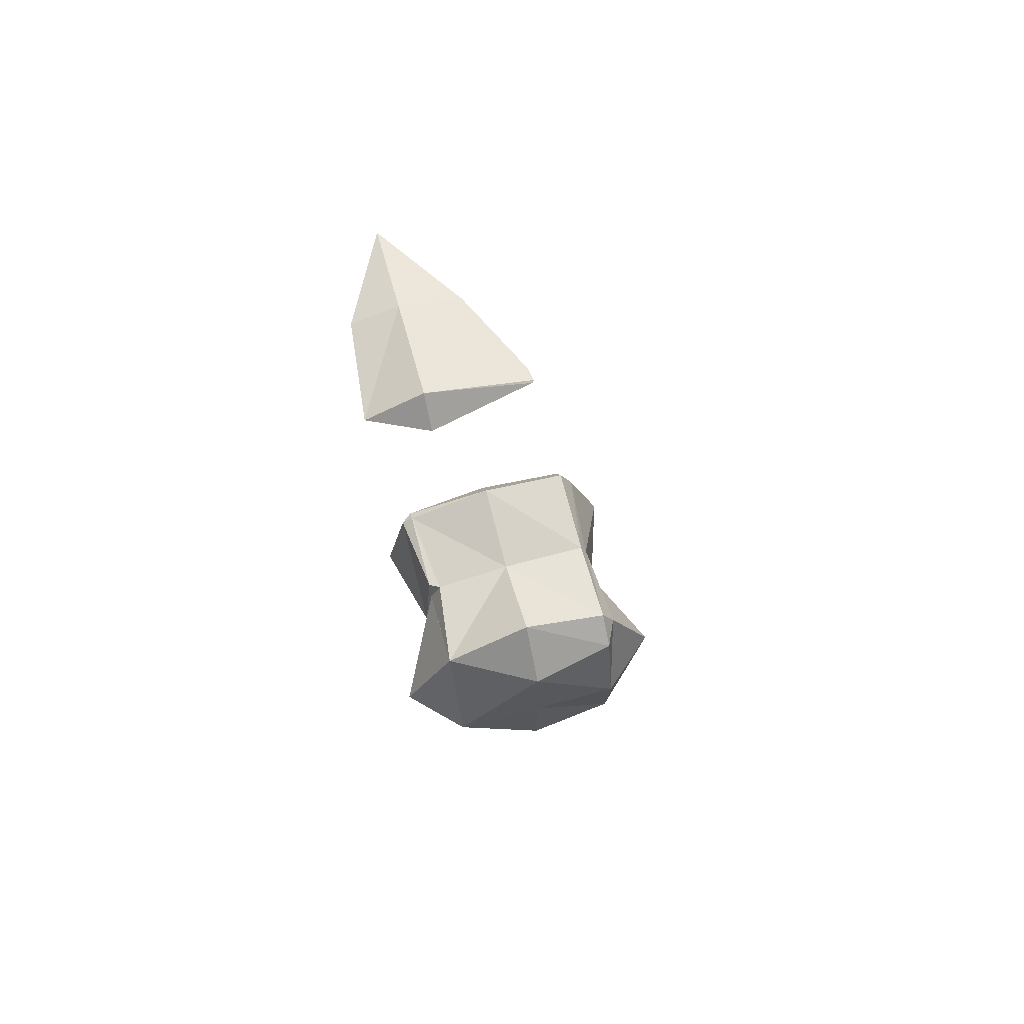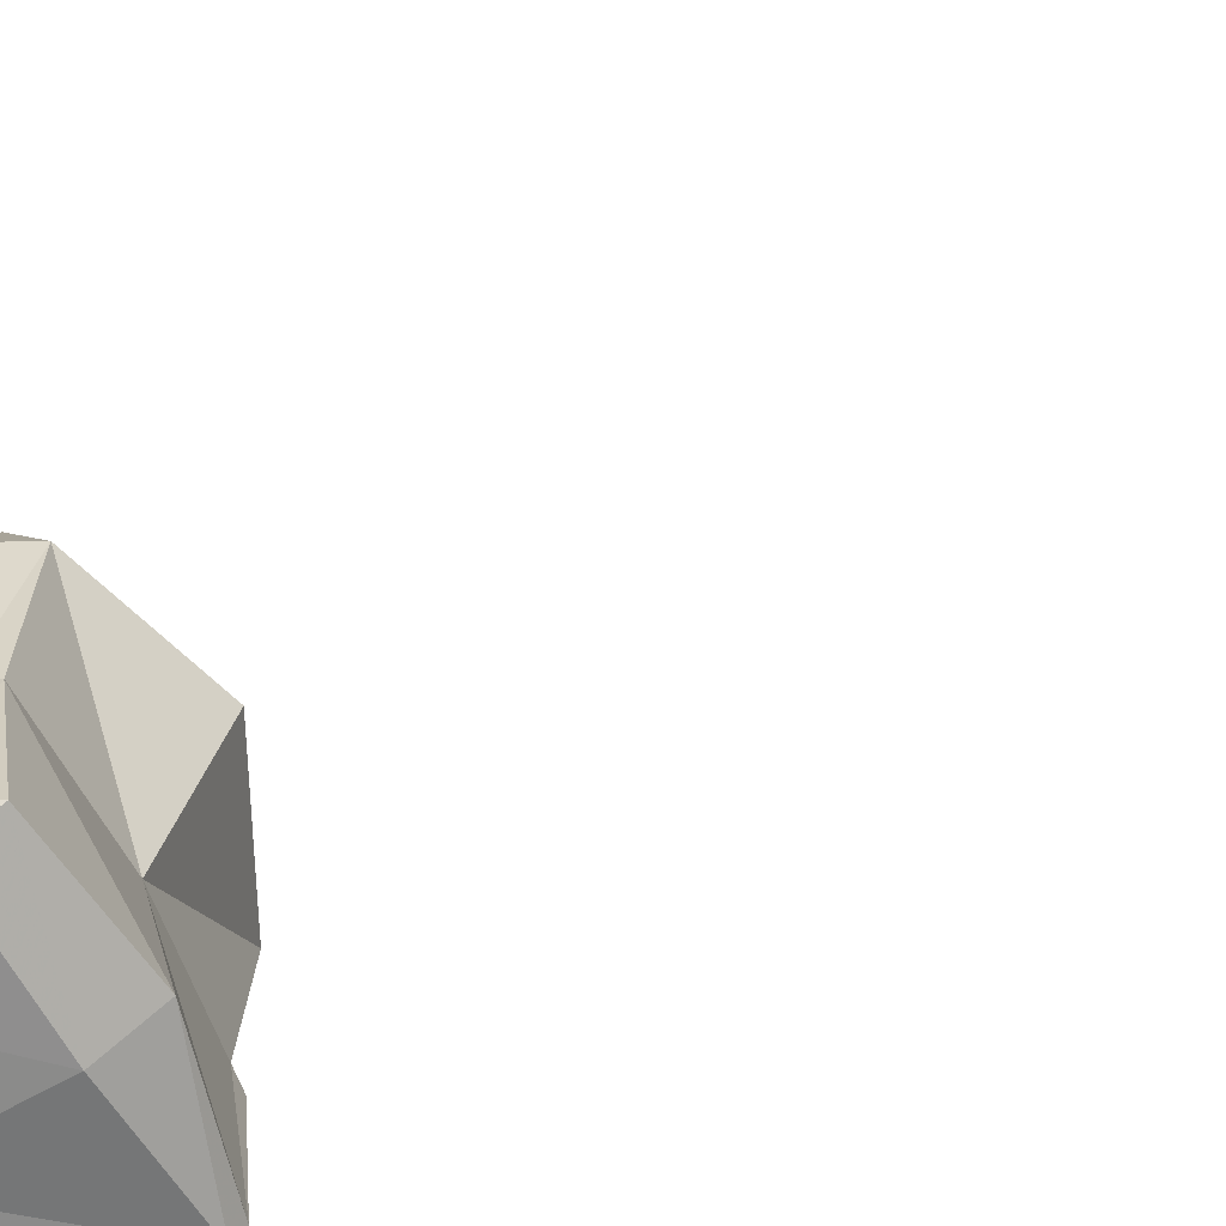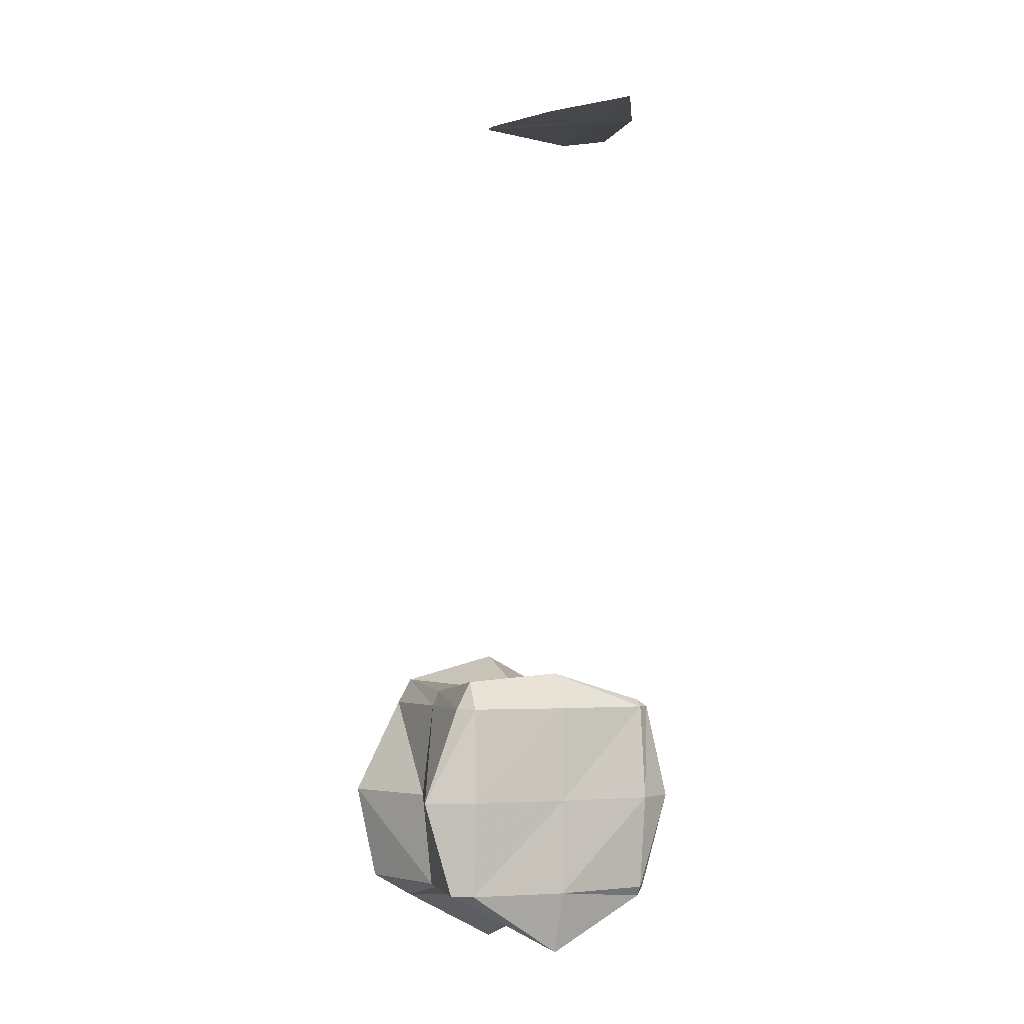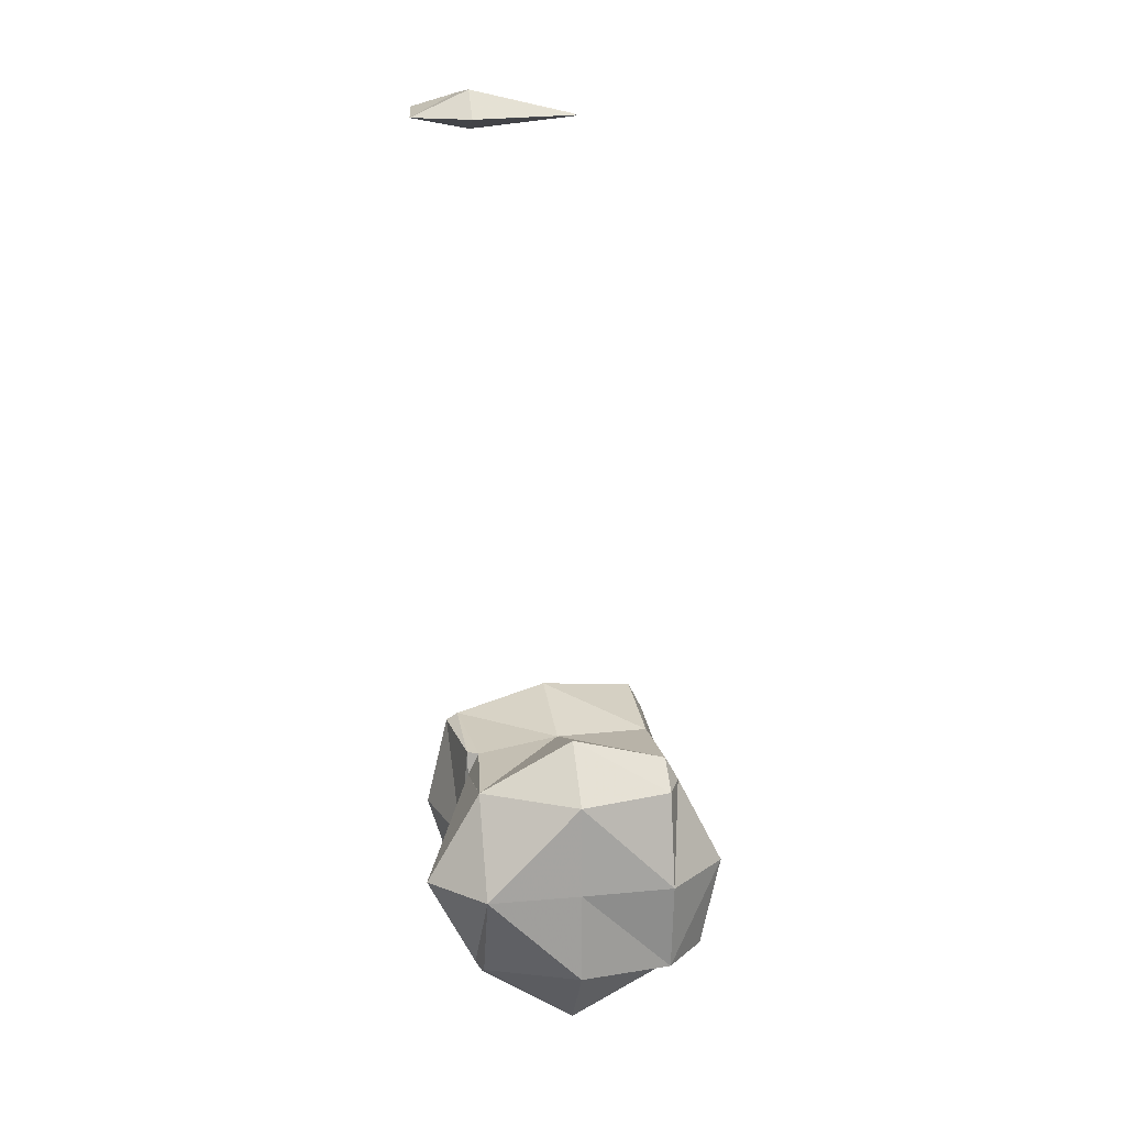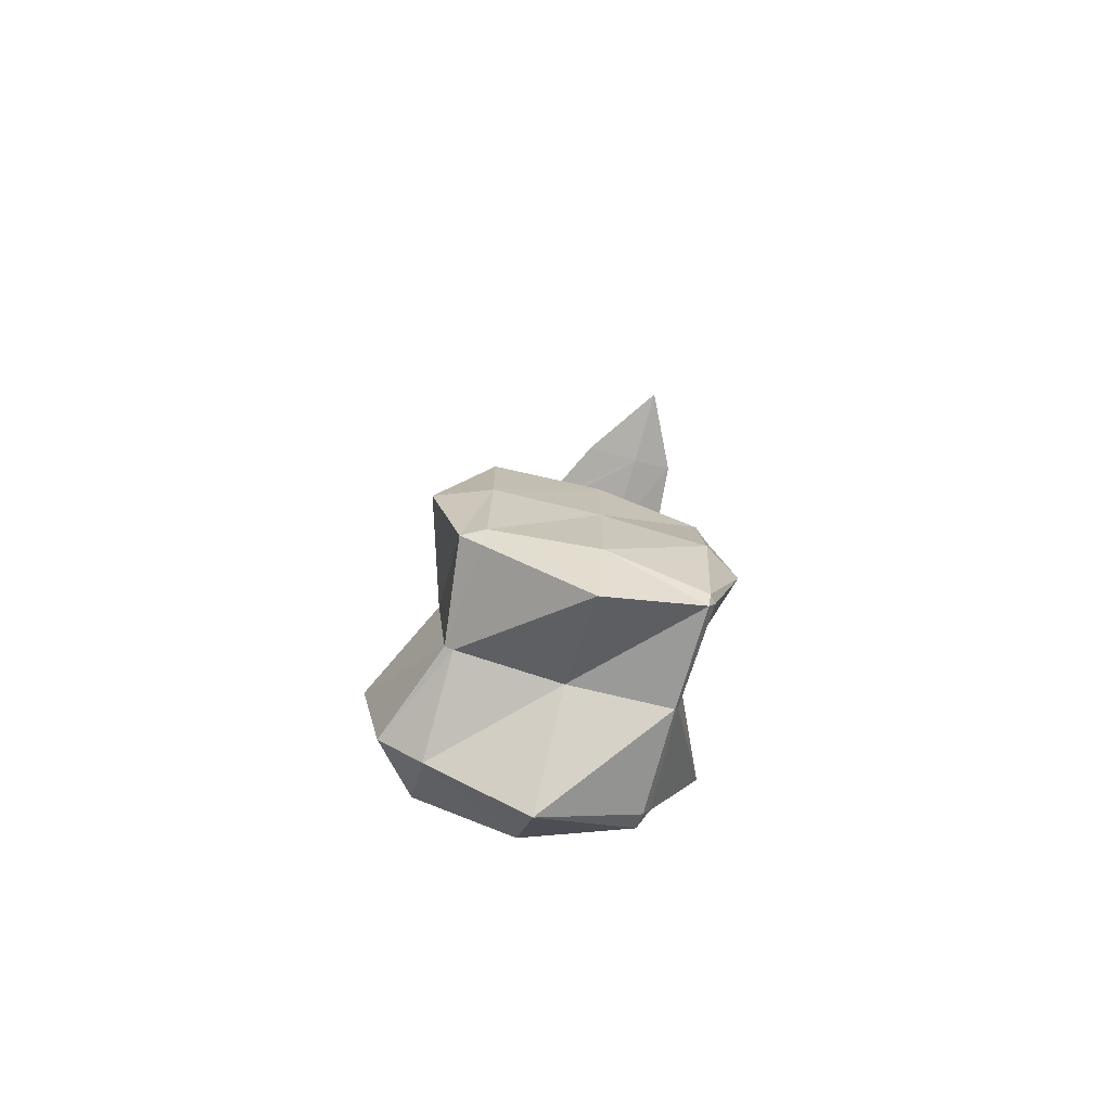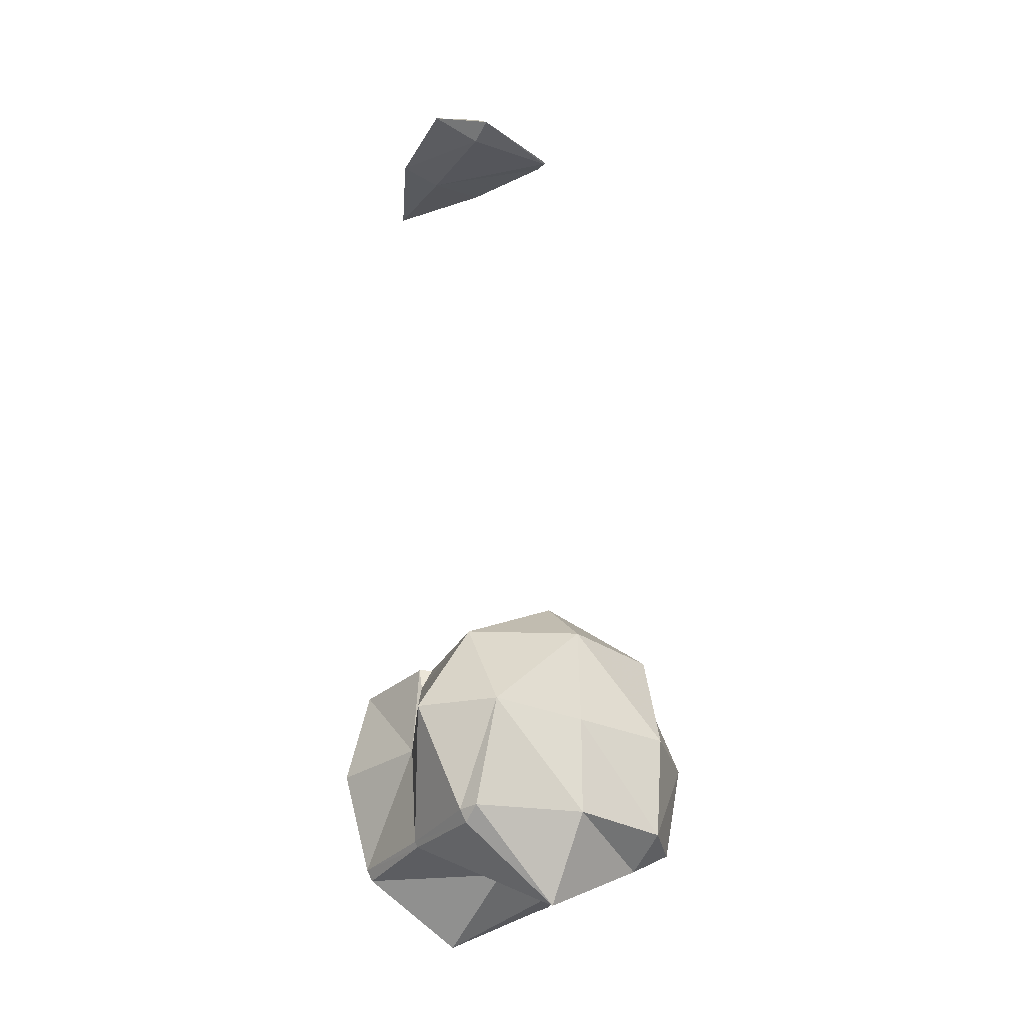
<metadata>
{"format":"obj","ext":"obj","renderer":"f3d","projection":"perspective","resolution":1024,"background":"white","views":[{"elev":66.1,"azim":-14.9,"up":"+Y"},{"elev":-61.3,"azim":119.7,"up":"+Z"},{"elev":-3.6,"azim":158.0,"up":"+Y"},{"elev":18.9,"azim":-9.5,"up":"+Y"},{"elev":-73.3,"azim":164.3,"up":"+Y"},{"elev":-31.5,"azim":-31.3,"up":"+Y"}]}
</metadata>
<code>
v 2.336 0 2.812
v 2.344 -0.01244 2.812
v 2.344 0 2.804
v 2.34 0 2.93
v 2.344 -0.006368 2.93
v 2.336 0 3.047
v 2.344 -0.01429 3.047
v 2.344 0 3.07
v 2.301 0.1172 2.812
v 2.344 0.1172 2.787
v 2.333 0.1172 2.93
v 2.276 0.1172 3.047
v 2.344 0.1172 3.115
v 2.329 0.2344 2.812
v 2.344 0.2344 2.8
v 2.344 0.2344 2.922
v 2.344 0.2058 2.93
v 2.344 0.2342 3.047
v 2.344 0.2432 2.812
v 2.29 1.055 2.93
v 2.344 1.046 2.93
v 2.344 1.055 2.824
v 2.278 1.055 3.047
v 2.344 1.042 3.047
v 2.344 1.055 3.078
v 2.344 1.07 2.93
v 2.344 1.084 3.047
v 2.461 -0.07804 2.812
v 2.461 0 2.788
v 2.461 -0.01851 2.93
v 2.461 -0.09285 3.047
v 2.461 0 3.115
v 2.461 0.1172 2.785
v 2.461 0.1172 3.115
v 2.461 0.2344 2.787
v 2.358 0.2344 2.93
v 2.344 0.2344 3.047
v 2.461 0.2344 3.111
v 2.461 0.2782 2.812
v 2.461 0.2514 2.93
v 2.461 0.2966 3.047
v 2.414 1.055 2.93
v 2.461 1.055 3.031
v 2.461 1.053 3.047
v 2.461 1.055 3.049
v 2.461 1.056 3.047
v 2.578 -0.01292 2.812
v 2.578 0 2.799
v 2.578 -0.003708 2.93
v 2.578 -0.02958 3.047
v 2.578 0 3.1
v 2.578 0.1172 2.789
v 2.578 0.1172 3.114
v 2.578 0.2344 2.793
v 2.578 0.2344 3.085
v 2.578 0.2686 2.812
v 2.578 0.2532 2.93
v 2.578 0.2653 3.047
v 2.463 1.055 3.047
v 2.603 0 2.812
v 2.587 0 2.93
v 2.628 0 3.047
v 2.638 0.1172 2.812
v 2.6 0.1172 2.93
v 2.653 0.1172 3.047
v 2.596 0.2344 2.812
v 2.586 0.2344 2.93
v 2.595 0.2344 3.047
f 3 2 1
f 5 4 1
f 5 1 2
f 7 6 4
f 7 4 5
f 8 6 7
f 3 1 9
f 3 9 10
f 11 1 4
f 9 1 11
f 12 4 6
f 11 4 12
f 6 8 13
f 6 13 12
f 10 9 14
f 10 14 15
f 11 17 16
f 14 11 16
f 9 11 14
f 17 11 12
f 17 12 18
f 18 12 13
f 19 15 14
f 19 14 16
f 22 21 20
f 24 23 20
f 24 20 21
f 25 23 24
f 26 22 20
f 26 20 23
f 26 23 27
f 27 23 25
f 29 28 2
f 29 2 3
f 2 30 5
f 28 30 2
f 5 31 7
f 30 31 5
f 8 7 31
f 8 31 32
f 10 29 3
f 10 33 29
f 32 13 8
f 34 13 32
f 15 33 10
f 15 35 33
f 36 16 17
f 18 37 17
f 17 37 36
f 38 37 18
f 13 38 18
f 34 38 13
f 39 35 15
f 39 15 19
f 19 16 36
f 40 19 36
f 39 19 40
f 40 36 37
f 40 37 41
f 41 37 38
f 22 42 21
f 21 42 43
f 44 21 43
f 24 21 44
f 25 24 44
f 25 44 45
f 26 42 22
f 46 43 42
f 26 46 42
f 27 46 26
f 27 25 45
f 27 45 46
f 48 47 28
f 48 28 29
f 28 49 30
f 47 49 28
f 30 50 31
f 49 50 30
f 32 31 50
f 32 50 51
f 33 48 29
f 33 52 48
f 51 34 32
f 53 34 51
f 35 52 33
f 35 54 52
f 53 38 34
f 55 38 53
f 56 54 35
f 56 35 39
f 57 39 40
f 57 56 39
f 58 40 41
f 58 57 40
f 41 38 55
f 41 55 58
f 43 59 44
f 59 45 44
f 46 59 43
f 59 46 45
f 48 60 47
f 61 49 47
f 61 47 60
f 62 50 49
f 62 49 61
f 62 51 50
f 52 63 60
f 52 60 48
f 60 64 61
f 60 63 64
f 61 65 62
f 61 64 65
f 65 53 51
f 65 51 62
f 54 66 63
f 54 63 52
f 63 67 64
f 63 66 67
f 64 68 65
f 64 67 68
f 68 55 53
f 68 53 65
f 56 66 54
f 66 56 57
f 66 57 67
f 67 57 58
f 67 58 68
f 68 58 55

</code>
